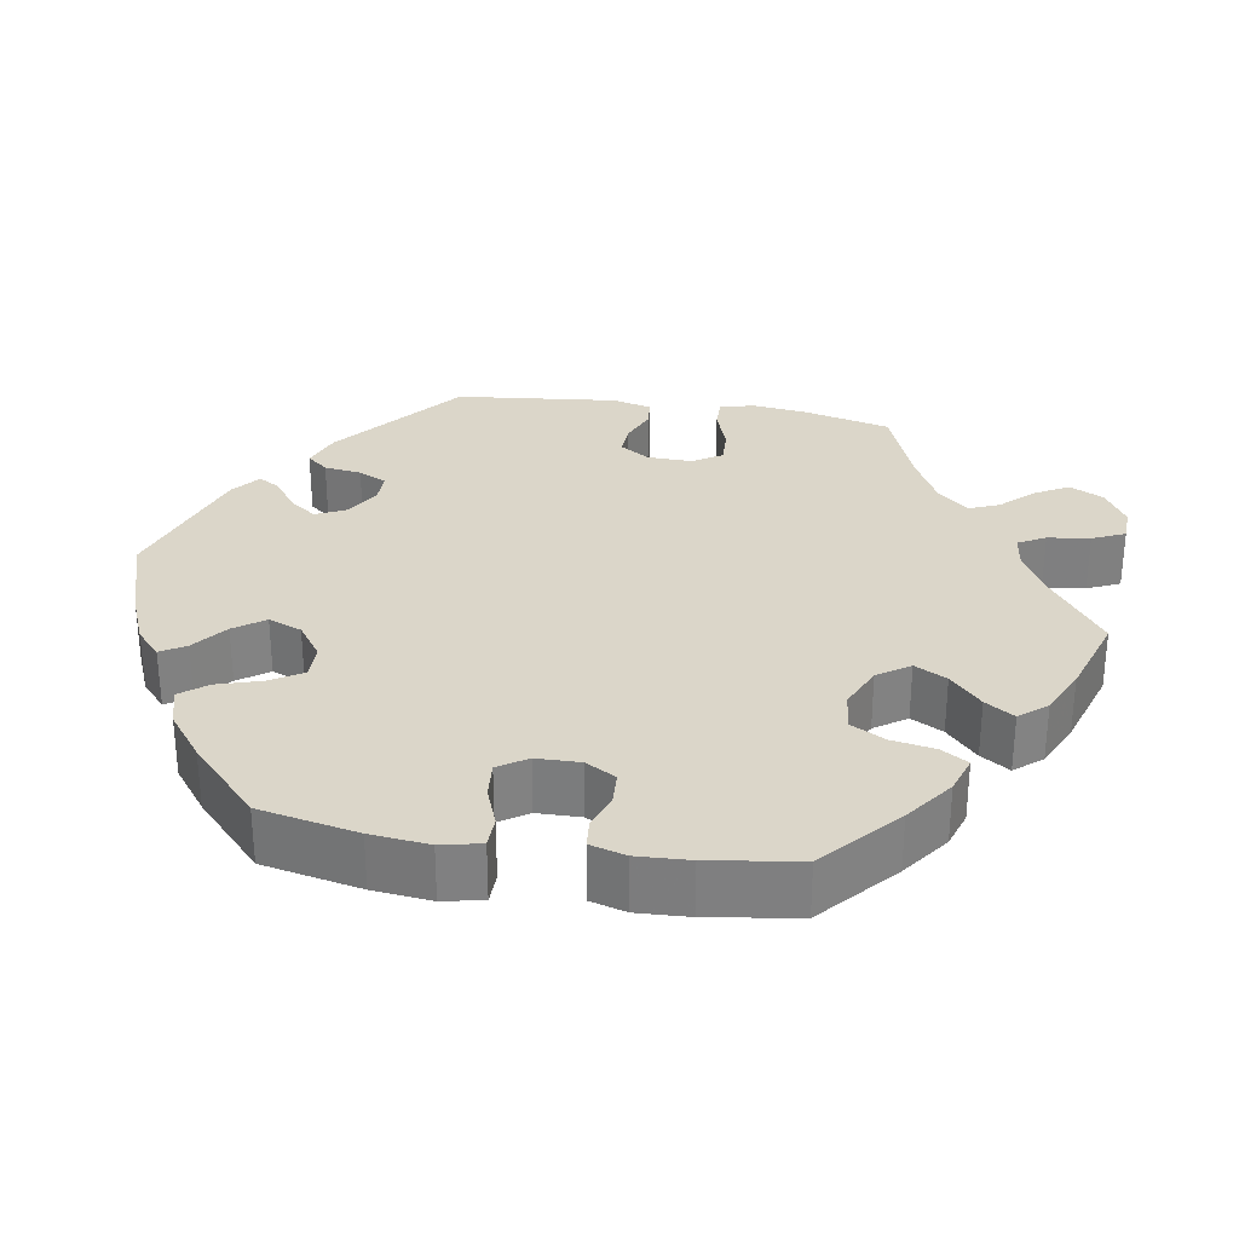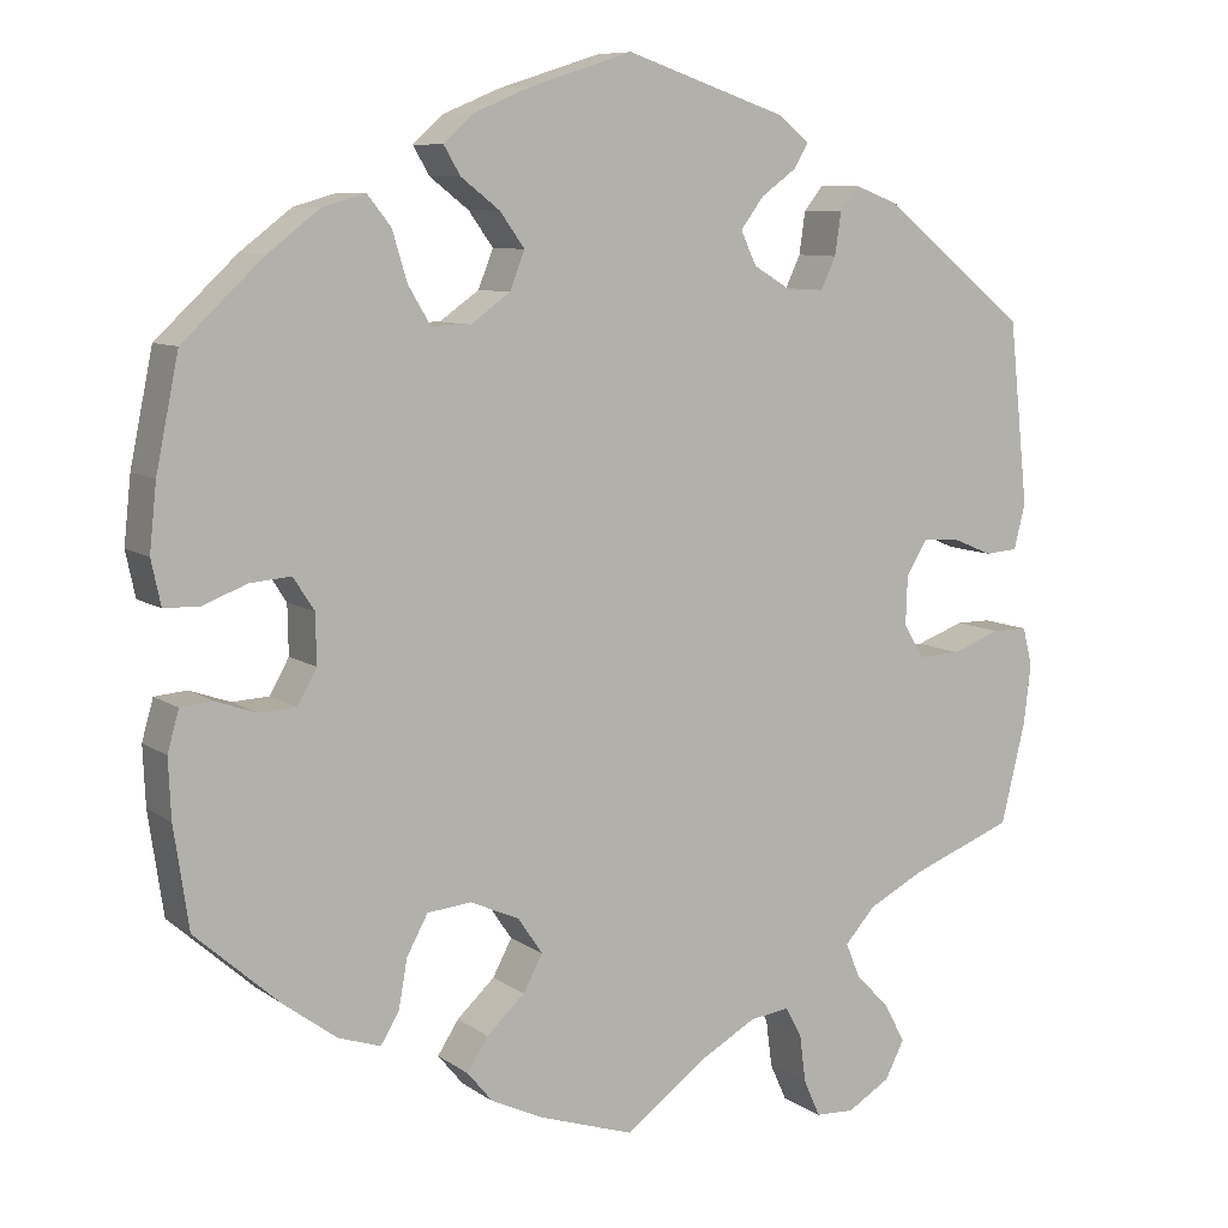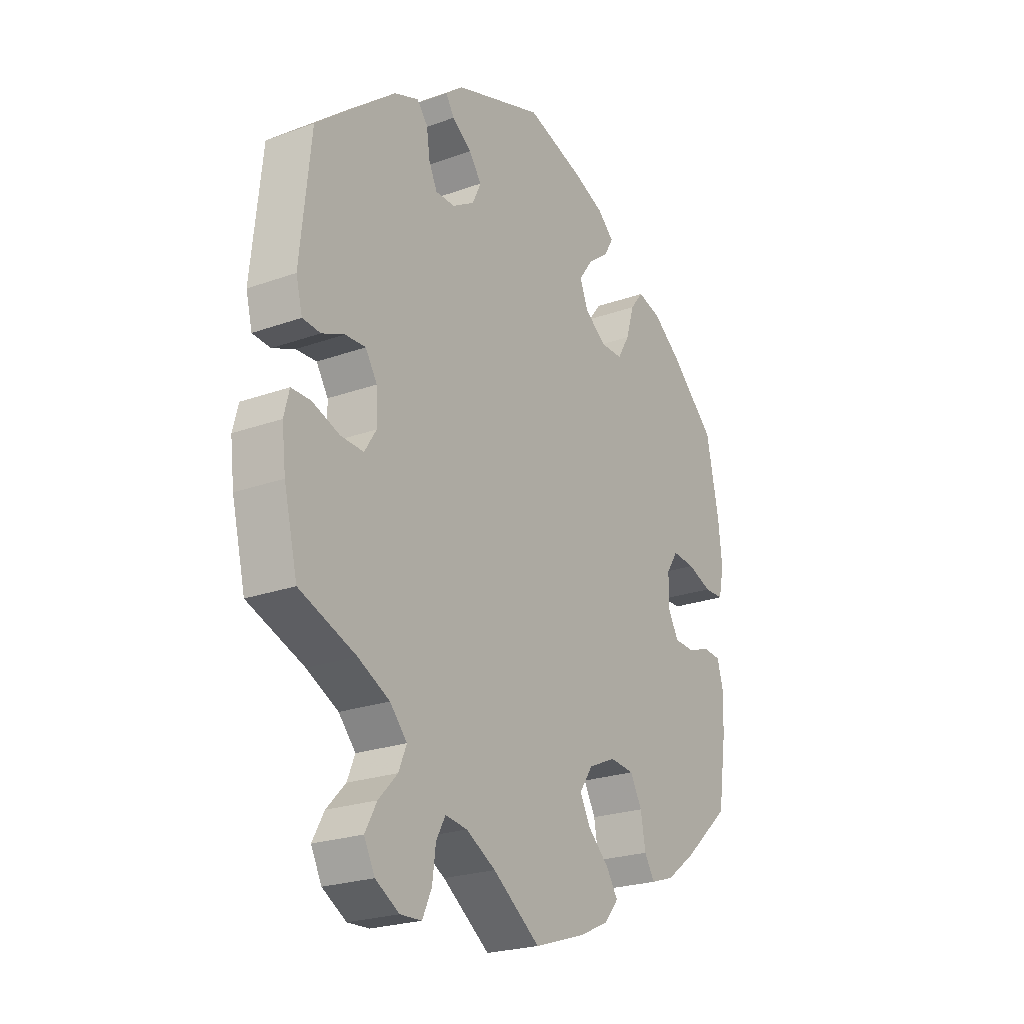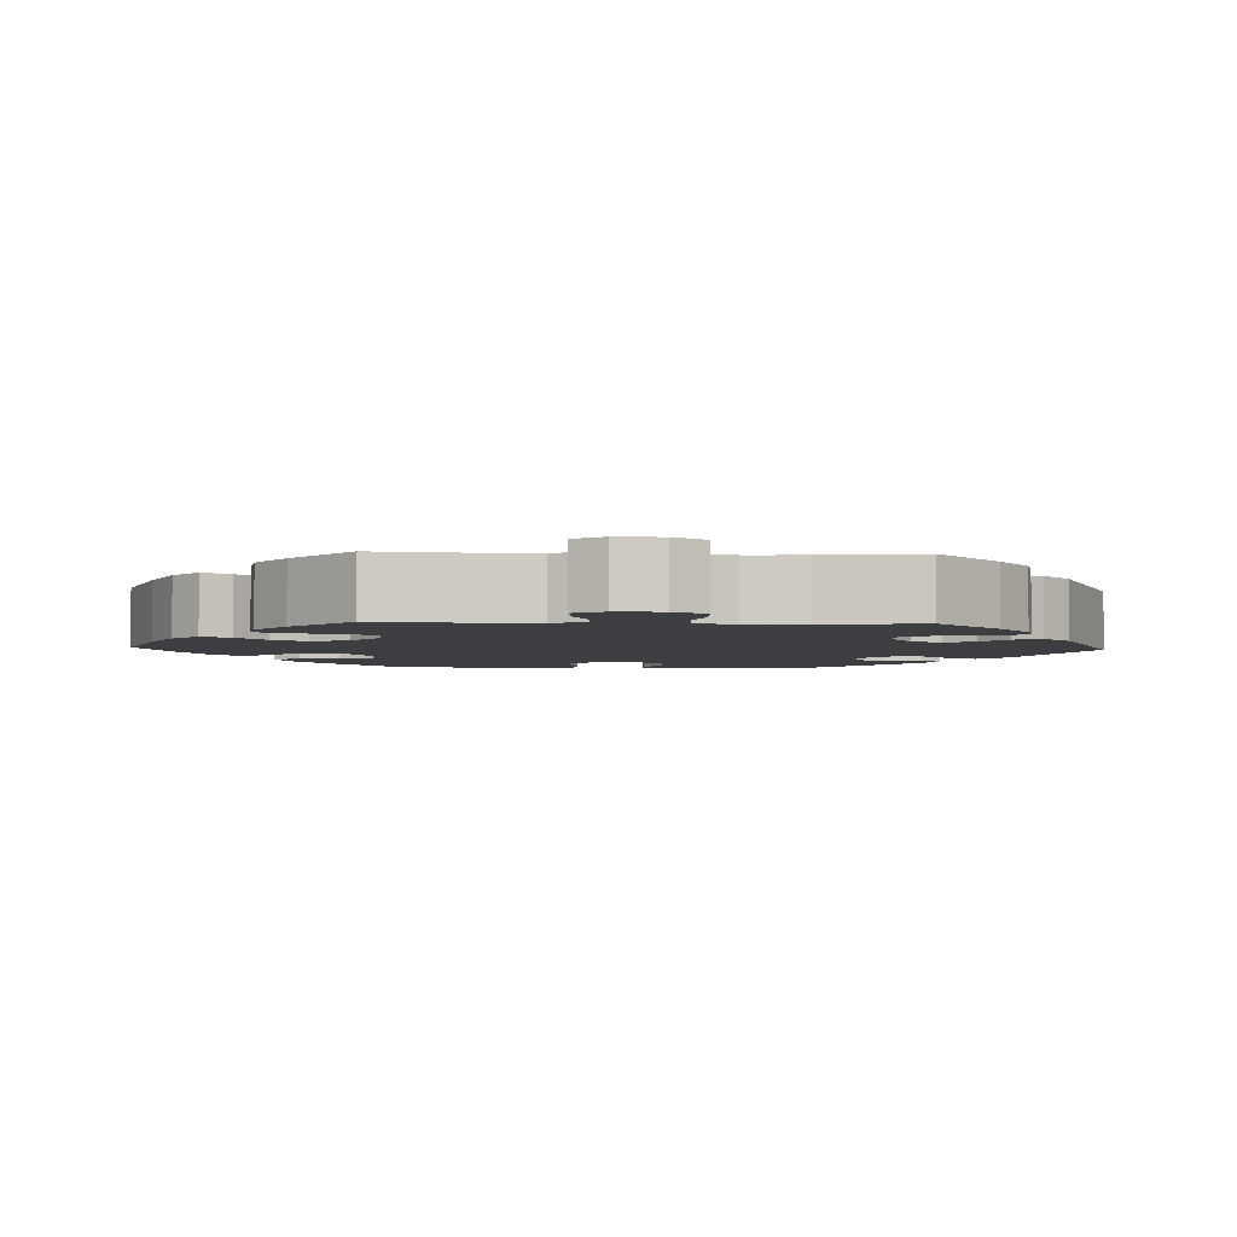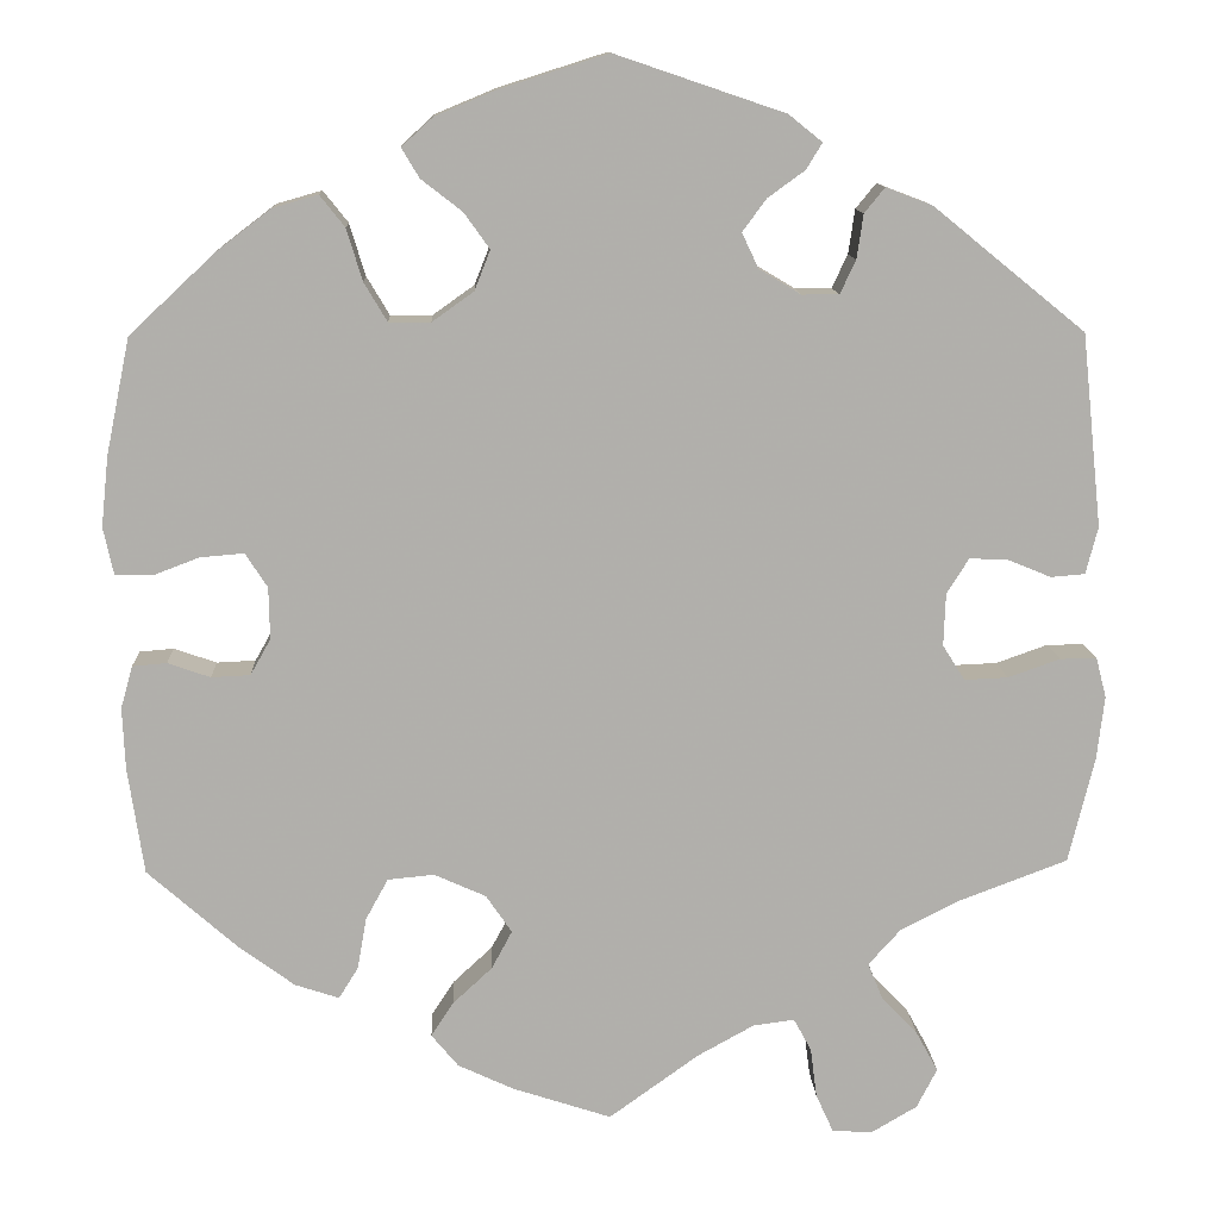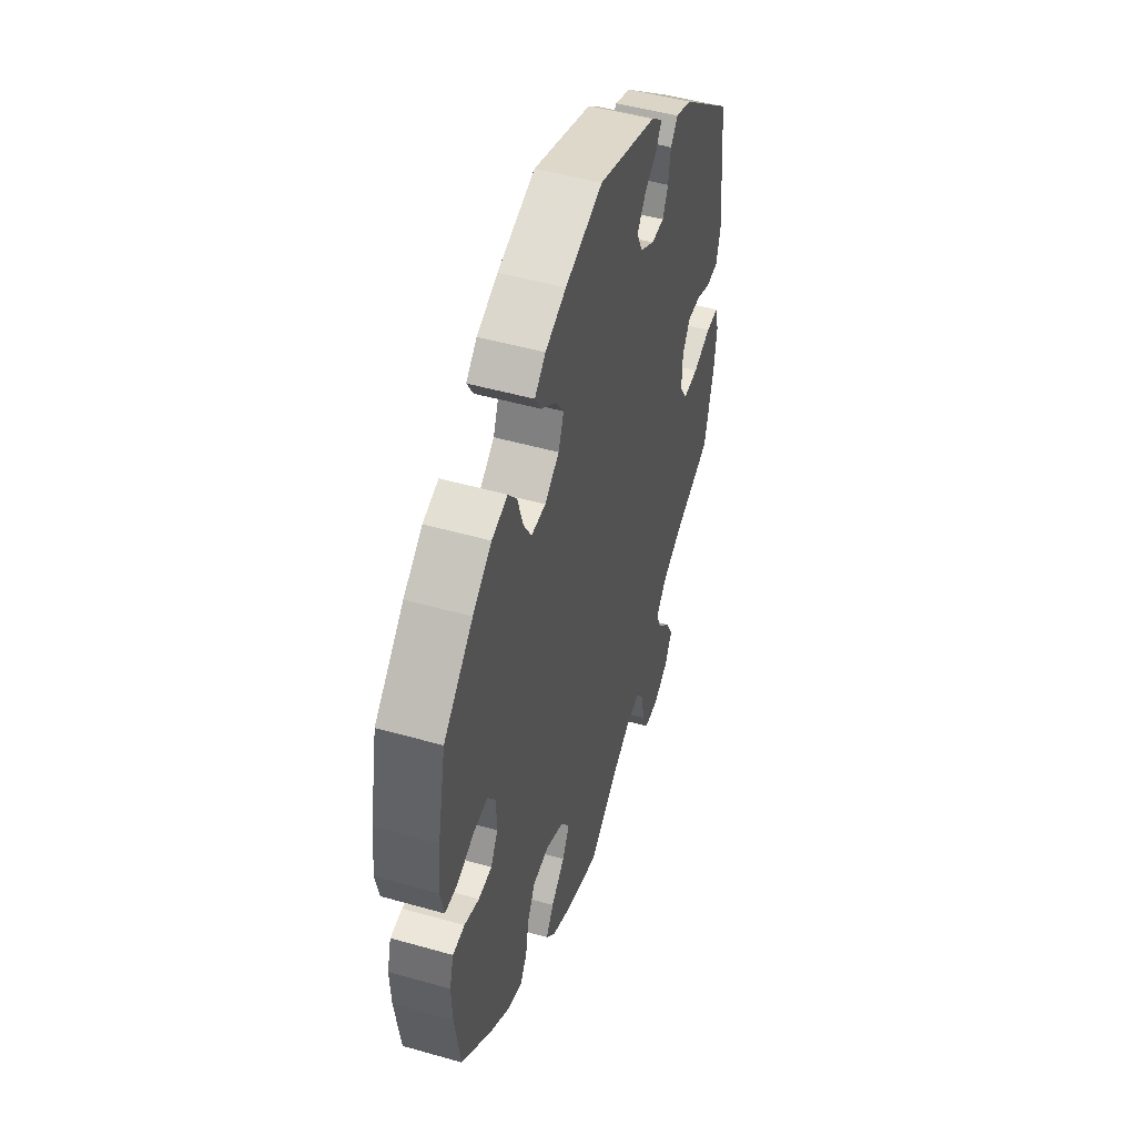
<metadata>
{"format":"obj","ext":"obj","renderer":"f3d","projection":"perspective","resolution":1024,"background":"white","views":[{"elev":30.1,"azim":99.3,"up":"+Y"},{"elev":8.6,"azim":150.2,"up":"+Z"},{"elev":-23.3,"azim":-58.6,"up":"+Z"},{"elev":-3.6,"azim":-152.9,"up":"+Y"},{"elev":11.9,"azim":177.5,"up":"+Z"},{"elev":48.8,"azim":107.6,"up":"+Z"}]}
</metadata>
<code>
v 0.116 0.07 0.541
v 0.181 0.07 0.514
v 0.215 0.07 0.483
v 0.196 0.07 0.451
v 0.152 0.07 0.417
v 0.124 0.07 0.378
v 0.141 0.07 0.335
v 0.186 0.07 0.303
v 0.231 0.07 0.303
v 0.256 0.07 0.345
v 0.273 0.07 0.401
v 0.3 0.07 0.435
v 0.349 0.07 0.421
v 0.408 0.07 0.376
v 0.5 0.07 0.29
v 0.526 0.07 0.164
v 0.534 0.07 0.089
v 0.523 0.07 0.038
v 0.483 0.07 0.037
v 0.433 0.07 0.056
v 0.386 0.07 0.06
v 0.362 0.07 0.023
v 0.361 0.07 -0.033
v 0.383 0.07 -0.072
v 0.425 0.07 -0.074
v 0.471 0.07 -0.058
v 0.508 0.07 -0.061
v 0.521 0.07 -0.107
v 0.518 0.07 -0.174
v 0.501 0.07 -0.289
v 0.405 0.07 -0.374
v 0.344 0.07 -0.419
v 0.296 0.07 -0.435
v 0.275 0.07 -0.401
v 0.265 0.07 -0.345
v 0.241 0.07 -0.301
v 0.191 0.07 -0.296
v 0.135 0.07 -0.321
v 0.107 0.07 -0.362
v 0.129 0.07 -0.403
v 0.172 0.07 -0.443
v 0.196 0.07 -0.48
v 0.167 0.07 -0.515
v 0.107 0.07 -0.543
v 0 0.07 -0.578
v -0.097 0.07 -0.508
v -0.158 0.07 -0.474
v -0.203 0.07 -0.468
v -0.222 0.07 -0.503
v -0.229 0.07 -0.557
v -0.248 0.07 -0.599
v -0.292 0.07 -0.601
v -0.341 0.07 -0.572
v -0.363 0.07 -0.529
v -0.339 0.07 -0.485
v -0.3 0.07 -0.444
v -0.284 0.07 -0.405
v -0.319 0.07 -0.366
v -0.384 0.07 -0.333
v -0.5 0.07 -0.289
v -0.528 0.07 -0.174
v -0.536 0.07 -0.106
v -0.525 0.07 -0.063
v -0.485 0.07 -0.063
v -0.429 0.07 -0.083
v -0.382 0.07 -0.085
v -0.358 0.07 -0.047
v -0.36 0.07 0.01
v -0.384 0.07 0.048
v -0.426 0.07 0.046
v -0.472 0.07 0.027
v -0.509 0.07 0.03
v -0.522 0.07 0.081
v -0.5 0.07 0.289
v -0.336 0.07 0.422
v -0.286 0.07 0.441
v -0.264 0.07 0.414
v -0.257 0.07 0.366
v -0.24 0.07 0.33
v -0.2 0.07 0.33
v -0.155 0.07 0.357
v -0.137 0.07 0.395
v -0.163 0.07 0.43
v -0.203 0.07 0.459
v -0.22 0.07 0.487
v -0.184 0.07 0.516
v -0.001 0.07 0.578
v 0.116 0 0.541
v 0.181 0 0.514
v 0.215 0 0.483
v 0.196 0 0.451
v 0.152 0 0.417
v 0.124 0 0.378
v 0.141 0 0.335
v 0.186 0 0.303
v 0.231 0 0.303
v 0.256 0 0.345
v 0.273 0 0.401
v 0.3 0 0.435
v 0.349 0 0.421
v 0.408 0 0.376
v 0.5 0 0.29
v 0.526 0 0.164
v 0.534 0 0.089
v 0.523 0 0.038
v 0.483 0 0.037
v 0.433 0 0.056
v 0.386 0 0.06
v 0.362 0 0.023
v 0.361 0 -0.033
v 0.383 0 -0.072
v 0.425 0 -0.074
v 0.471 0 -0.058
v 0.508 0 -0.061
v 0.521 0 -0.107
v 0.518 0 -0.174
v 0.501 0 -0.289
v 0.405 0 -0.374
v 0.344 0 -0.419
v 0.296 0 -0.435
v 0.275 0 -0.401
v 0.265 0 -0.345
v 0.241 0 -0.301
v 0.191 0 -0.296
v 0.135 0 -0.321
v 0.107 0 -0.362
v 0.129 0 -0.403
v 0.172 0 -0.443
v 0.196 0 -0.48
v 0.167 0 -0.515
v 0.107 0 -0.543
v 0 0 -0.578
v -0.097 0 -0.508
v -0.158 0 -0.474
v -0.203 0 -0.468
v -0.222 0 -0.503
v -0.229 0 -0.557
v -0.248 0 -0.599
v -0.292 0 -0.601
v -0.341 0 -0.572
v -0.363 0 -0.529
v -0.339 0 -0.485
v -0.3 0 -0.444
v -0.284 0 -0.405
v -0.319 0 -0.366
v -0.384 0 -0.333
v -0.5 0 -0.289
v -0.528 0 -0.174
v -0.536 0 -0.106
v -0.525 0 -0.063
v -0.485 0 -0.063
v -0.429 0 -0.083
v -0.382 0 -0.085
v -0.358 0 -0.047
v -0.36 0 0.01
v -0.384 0 0.048
v -0.426 0 0.046
v -0.472 0 0.027
v -0.509 0 0.03
v -0.522 0 0.081
v -0.5 0 0.289
v -0.336 0 0.422
v -0.286 0 0.441
v -0.264 0 0.414
v -0.257 0 0.366
v -0.24 0 0.33
v -0.2 0 0.33
v -0.155 0 0.357
v -0.137 0 0.395
v -0.163 0 0.43
v -0.203 0 0.459
v -0.22 0 0.487
v -0.184 0 0.516
v -0.001 0 0.578
f 83 84 85 86
f 82 83 86 87
f 81 82 87 1
f 75 76 77 78
f 75 78 79
f 74 75 79
f 73 74 79 80
f 70 71 72 73
f 69 70 73 80
f 62 63 64 65
f 62 65 66
f 59 60 61 62
f 58 59 62 66
f 57 58 66 67
f 53 54 55 56
f 53 56 57
f 52 53 57
f 49 50 51 52
f 48 49 52 57
f 47 48 57 67
f 43 44 45 46
f 40 41 42 43
f 39 40 43 46
f 38 39 46 47
f 32 33 34 35
f 32 35 36
f 31 32 36
f 30 31 36
f 29 30 36 37
f 25 26 27 28
f 24 25 28 29
f 17 18 19 20
f 17 20 21
f 16 17 21
f 15 16 21
f 14 15 21 22
f 10 11 12 13
f 9 10 13 14
f 2 3 4 5
f 81 1 2 5
f 81 5 6
f 68 69 80 81
f 68 81 6 7
f 38 47 67 68
f 37 38 68 7
f 24 29 37
f 23 24 37 7
f 22 23 7 8
f 9 14 22
f 8 9 22
f 173 172 171 170
f 174 173 170 169
f 88 174 169 168
f 165 164 163 162
f 166 165 162
f 166 162 161
f 167 166 161 160
f 160 159 158 157
f 167 160 157 156
f 152 151 150 149
f 153 152 149
f 149 148 147 146
f 153 149 146 145
f 154 153 145 144
f 143 142 141 140
f 144 143 140
f 144 140 139
f 139 138 137 136
f 144 139 136 135
f 154 144 135 134
f 133 132 131 130
f 130 129 128 127
f 133 130 127 126
f 134 133 126 125
f 122 121 120 119
f 123 122 119
f 123 119 118
f 123 118 117
f 124 123 117 116
f 115 114 113 112
f 116 115 112 111
f 107 106 105 104
f 108 107 104
f 108 104 103
f 108 103 102
f 109 108 102 101
f 100 99 98 97
f 101 100 97 96
f 92 91 90 89
f 92 89 88 168
f 93 92 168
f 168 167 156 155
f 94 93 168 155
f 155 154 134 125
f 94 155 125 124
f 124 116 111
f 94 124 111 110
f 95 94 110 109
f 109 101 96
f 109 96 95
f 1 88 89 2
f 2 89 90 3
f 3 90 91 4
f 4 91 92 5
f 5 92 93 6
f 6 93 94 7
f 7 94 95 8
f 8 95 96 9
f 9 96 97 10
f 10 97 98 11
f 11 98 99 12
f 12 99 100 13
f 13 100 101 14
f 14 101 102 15
f 15 102 103 16
f 16 103 104 17
f 17 104 105 18
f 18 105 106 19
f 19 106 107 20
f 20 107 108 21
f 21 108 109 22
f 22 109 110 23
f 23 110 111 24
f 24 111 112 25
f 25 112 113 26
f 26 113 114 27
f 27 114 115 28
f 28 115 116 29
f 29 116 117 30
f 30 117 118 31
f 31 118 119 32
f 32 119 120 33
f 33 120 121 34
f 34 121 122 35
f 35 122 123 36
f 36 123 124 37
f 37 124 125 38
f 38 125 126 39
f 39 126 127 40
f 40 127 128 41
f 41 128 129 42
f 42 129 130 43
f 43 130 131 44
f 44 131 132 45
f 45 132 133 46
f 46 133 134 47
f 47 134 135 48
f 48 135 136 49
f 49 136 137 50
f 50 137 138 51
f 51 138 139 52
f 52 139 140 53
f 53 140 141 54
f 54 141 142 55
f 55 142 143 56
f 56 143 144 57
f 57 144 145 58
f 58 145 146 59
f 59 146 147 60
f 60 147 148 61
f 61 148 149 62
f 62 149 150 63
f 63 150 151 64
f 64 151 152 65
f 65 152 153 66
f 66 153 154 67
f 67 154 155 68
f 68 155 156 69
f 69 156 157 70
f 70 157 158 71
f 71 158 159 72
f 72 159 160 73
f 73 160 161 74
f 74 161 162 75
f 75 162 163 76
f 76 163 164 77
f 77 164 165 78
f 78 165 166 79
f 79 166 167 80
f 80 167 168 81
f 81 168 169 82
f 82 169 170 83
f 83 170 171 84
f 84 171 172 85
f 85 172 173 86
f 86 173 174 87
f 87 174 88 1

</code>
